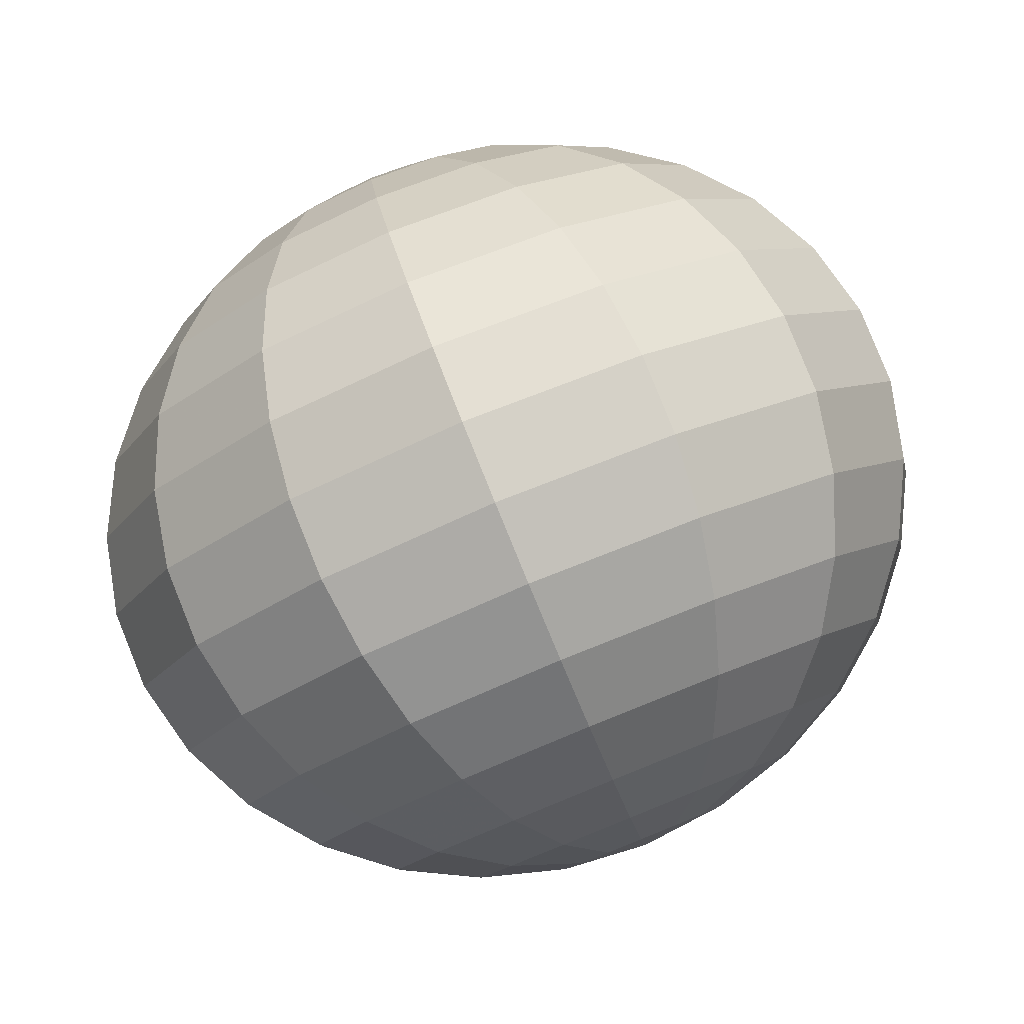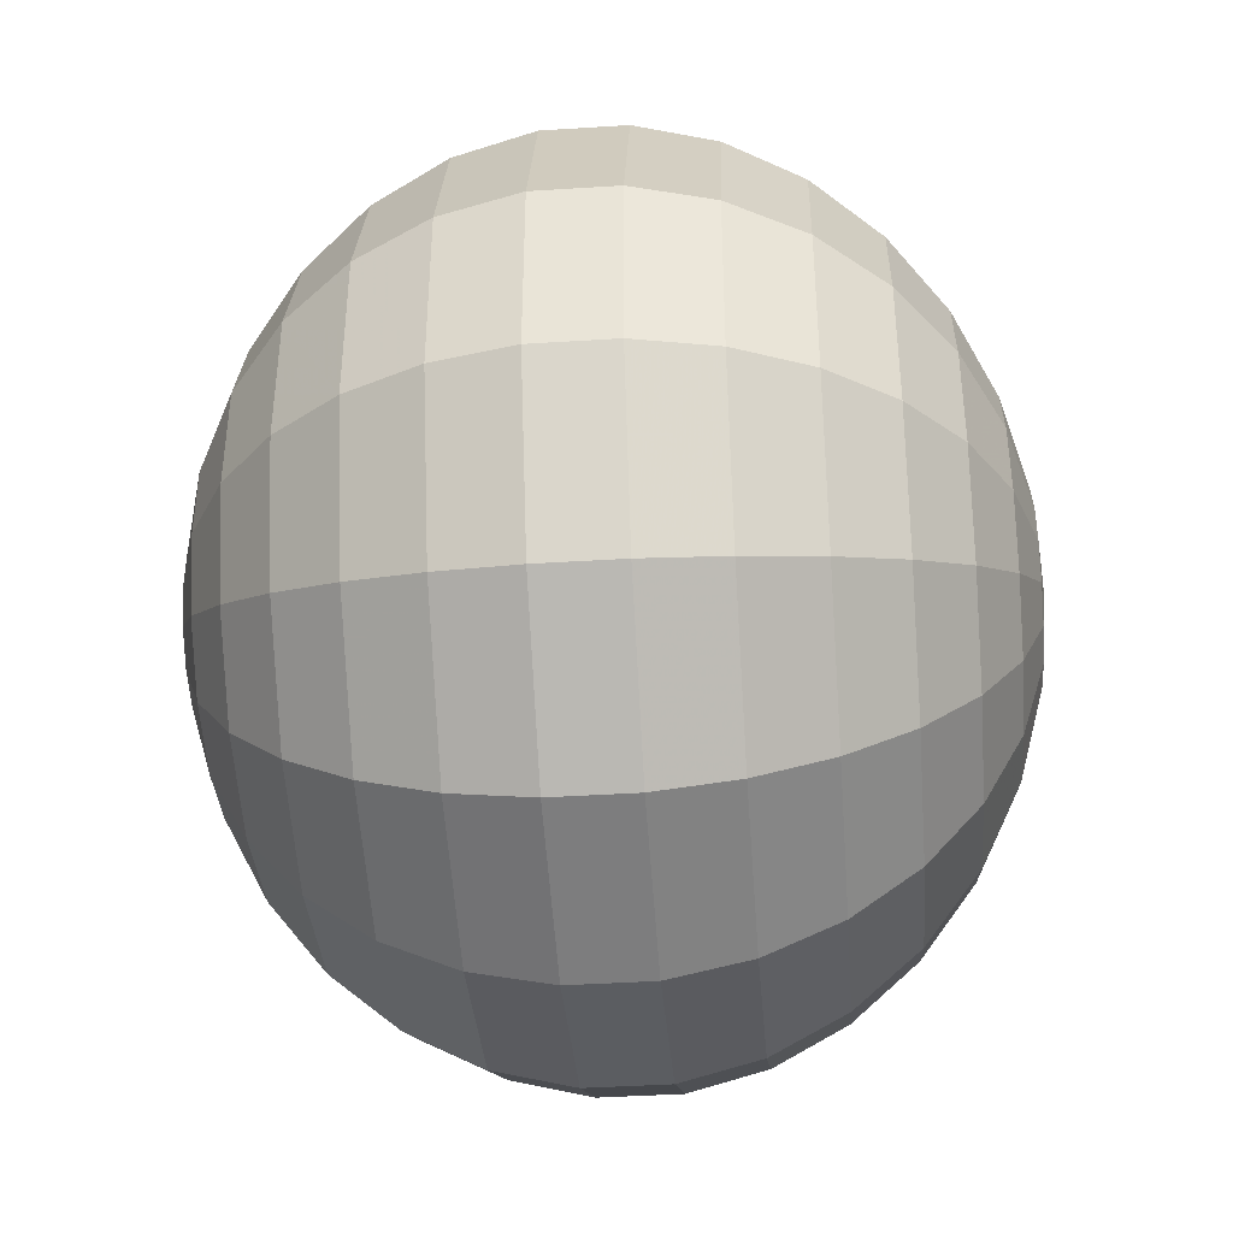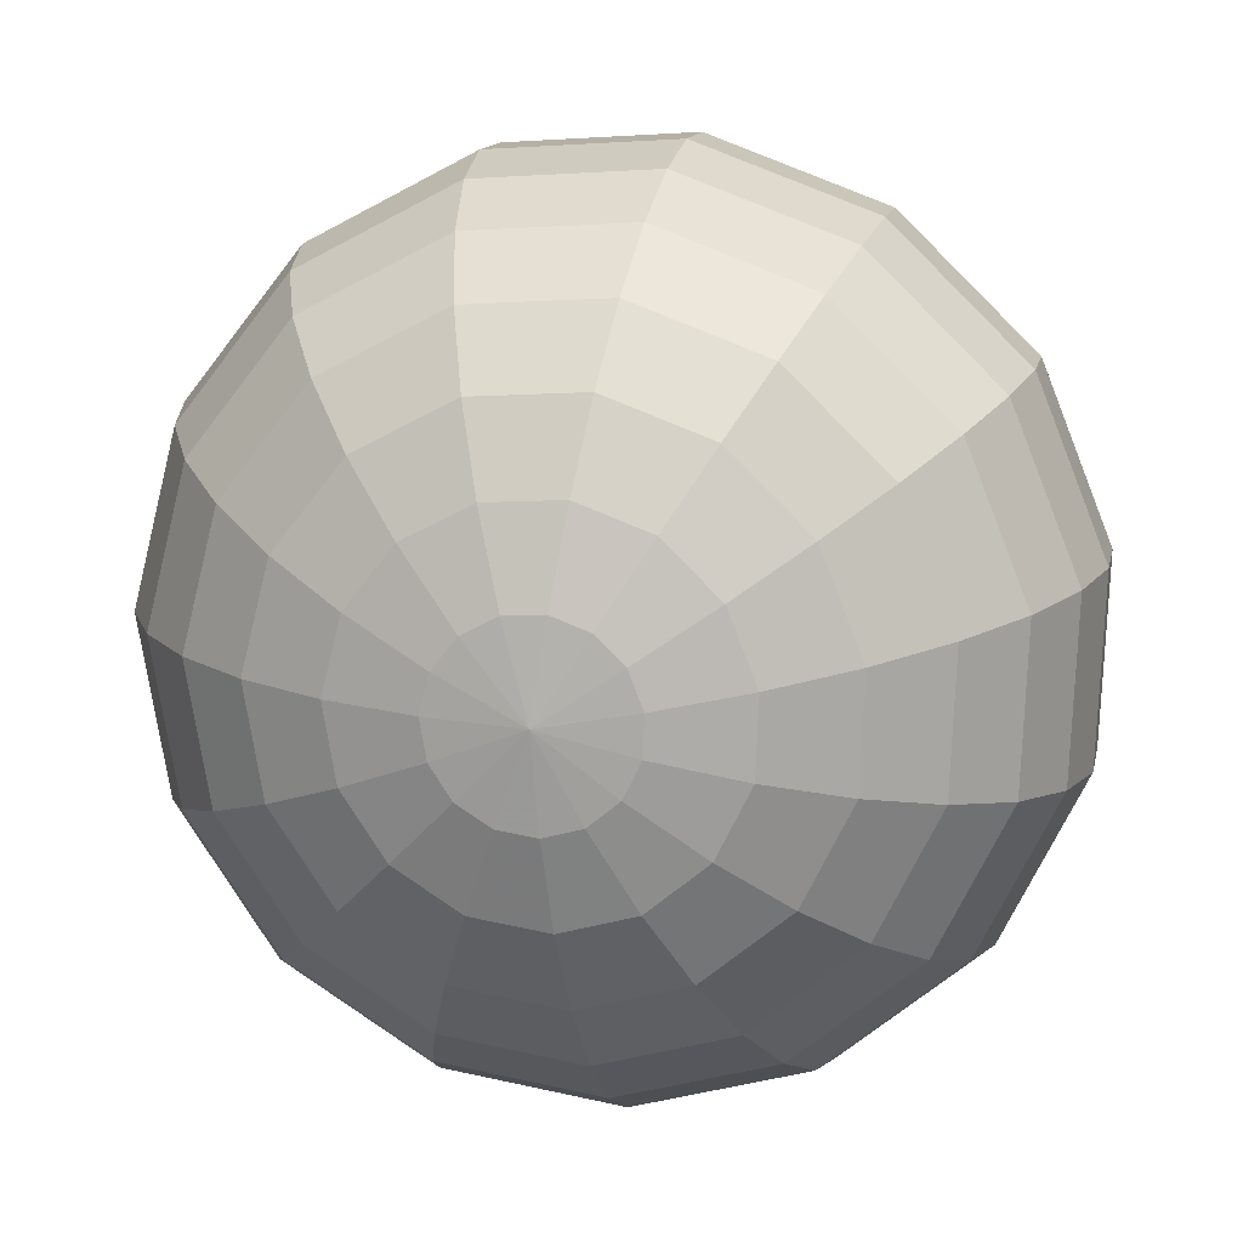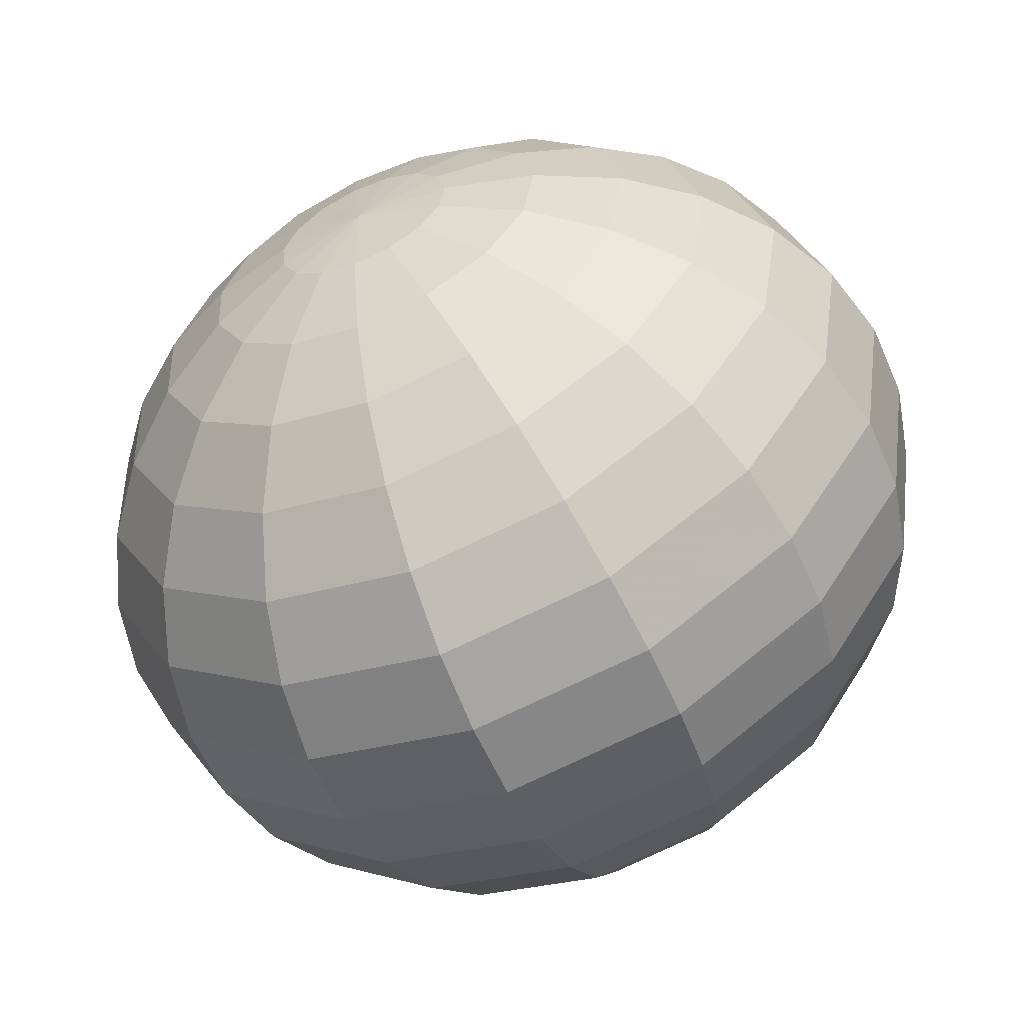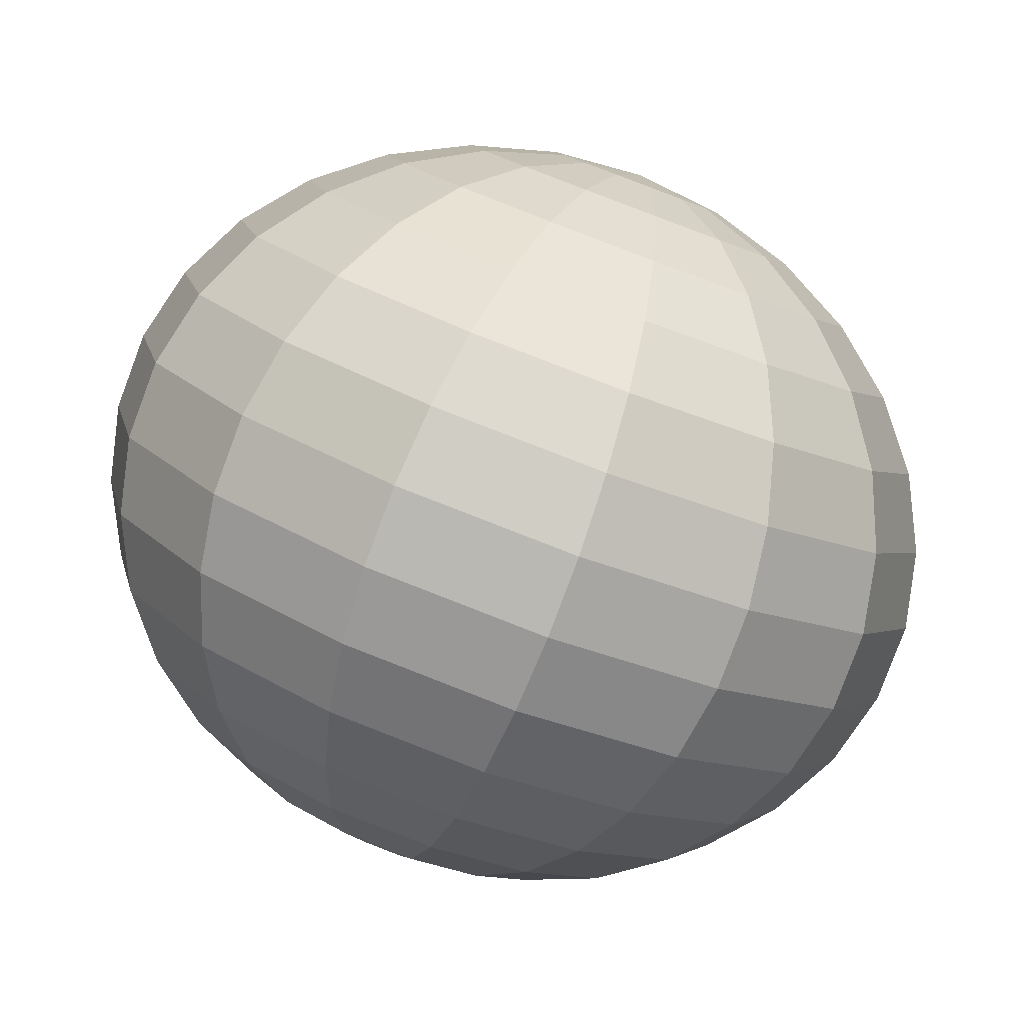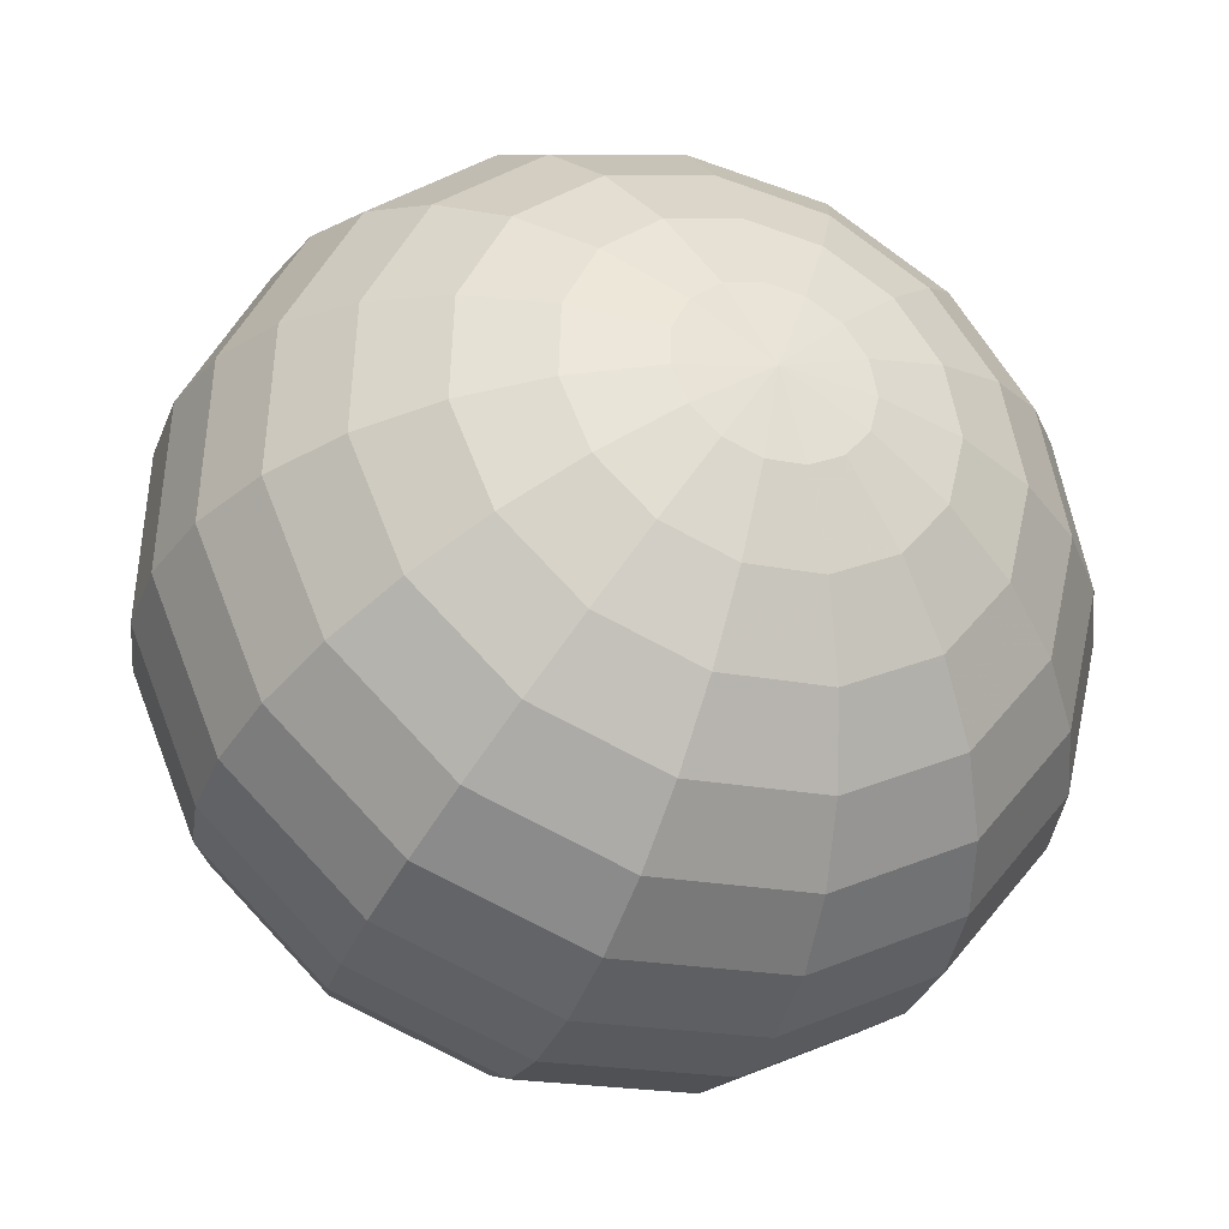
<metadata>
{"format":"obj","ext":"obj","renderer":"f3d","projection":"perspective","resolution":1024,"background":"white","views":[{"elev":-21.6,"azim":-20.8,"up":"+Z"},{"elev":44.0,"azim":64.9,"up":"+Y"},{"elev":17.6,"azim":165.5,"up":"+Y"},{"elev":-63.0,"azim":-2.0,"up":"+Y"},{"elev":-8.0,"azim":-133.1,"up":"+Z"},{"elev":73.5,"azim":150.9,"up":"+Z"}]}
</metadata>
<code>
o Object.1
v -5.341 330.4 3.548
v -0.779 336.9 7.189
v -3.716 338.7 5.938
v -6.994 339 4.399
v -10.05 337.8 2.838
v -12.34 335.3 1.525
v -13.49 331.9 0.6878
v -13.29 328.3 0.4705
v -11.77 325 0.9107
v -9.204 322.7 1.932
v -6.027 321.6 3.359
v -2.791 322.1 4.944
v -0.05639 324 6.412
v 1.705 327 7.511
v 2.188 330.5 8.05
v 1.309 334.1 7.937
v 2.891 343.1 12.12
v -2.855 346.5 9.675
v -9.268 347 6.664
v -15.24 344.7 3.61
v -19.73 339.8 1.042
v -21.98 333.3 -0.5958
v -21.58 326.2 -1.021
v -18.62 319.8 -0.1598
v -13.59 315.2 1.839
v -7.376 313.1 4.63
v -1.046 314.1 7.73
v 4.305 317.8 10.6
v 7.75 323.6 12.75
v 8.695 330.6 13.81
v 6.977 337.4 13.58
v 5.509 348.5 18.13
v -2.795 353.4 14.6
v -12.06 354.3 10.24
v -20.69 350.9 5.831
v -27.19 343.8 2.12
v -30.43 334.4 -0.2468
v -29.86 324.1 -0.8613
v -25.57 314.9 0.3834
v -18.31 308.2 3.272
v -9.328 305.3 7.305
v -0.1807 306.6 11.78
v 7.551 311.9 15.94
v 12.53 320.4 19.04
v 13.9 330.4 20.57
v 11.41 340.4 20.25
v 6.959 353.1 24.96
v -3.539 359.3 20.48
v -15.26 360.3 14.98
v -26.16 356 9.404
v -34.38 347.1 4.712
v -38.48 335.2 1.719
v -37.76 322.2 0.9424
v -32.34 310.5 2.516
v -23.15 302.1 6.168
v -11.8 298.4 11.27
v -0.2335 300.1 16.93
v 9.542 306.8 22.18
v 15.84 317.5 26.11
v 17.56 330.2 28.04
v 14.42 342.8 27.63
v 7.18 356.5 32.3
v -5.054 363.7 27.08
v -18.71 364.9 20.67
v -31.42 359.9 14.17
v -40.99 349.5 8.705
v -45.77 335.6 5.217
v -44.93 320.5 4.311
v -38.61 306.9 6.145
v -27.91 297.1 10.4
v -14.68 292.8 16.34
v -1.202 294.7 22.94
v 10.19 302.6 29.06
v 17.53 315 33.64
v 19.54 329.8 35.88
v 15.88 344.5 35.41
v 6.16 358.6 39.83
v -7.275 366.6 34.11
v -22.27 367.9 27.07
v -36.23 362.4 19.93
v -46.74 351 13.92
v -51.99 335.7 10.09
v -51.07 319.2 9.098
v -44.13 304.2 11.11
v -32.38 293.4 15.79
v -17.85 288.7 22.31
v -3.045 290.8 29.56
v 9.466 299.4 36.28
v 17.52 313.1 41.31
v 19.73 329.4 43.77
v 15.71 345.5 43.25
v 3.946 359.4 47.23
v -10.1 367.7 41.25
v -25.78 369.1 33.88
v -40.38 363.4 26.42
v -51.38 351.5 20.14
v -56.86 335.5 16.13
v -55.9 318.1 15.09
v -48.64 302.5 17.2
v -36.35 291.2 22.09
v -21.16 286.3 28.91
v -5.68 288.5 36.49
v 7.402 297.5 43.52
v 15.83 311.8 48.77
v 18.14 328.8 51.35
v 13.94 345.7 50.81
v 0.6325 358.8 54.18
v -13.42 367.1 48.19
v -29.1 368.5 40.83
v -43.7 362.8 33.36
v -54.69 350.9 27.08
v -60.18 334.9 23.08
v -59.21 317.5 22.04
v -51.96 301.9 24.14
v -39.67 290.6 29.03
v -24.47 285.7 35.85
v -8.994 287.9 43.43
v 4.089 296.9 50.46
v 12.51 311.2 55.72
v 14.82 328.2 58.3
v 10.62 345.1 57.75
v -3.635 356.9 60.36
v -17.07 364.8 54.63
v -32.06 366.1 47.59
v -46.03 360.6 40.45
v -56.54 349.2 34.45
v -61.79 333.9 30.62
v -60.86 317.4 29.62
v -53.92 302.4 31.64
v -42.17 291.6 36.31
v -27.64 286.9 42.84
v -12.84 289 50.08
v -0.3292 297.7 56.8
v 7.728 311.3 61.83
v 9.938 327.6 64.3
v 5.919 343.7 63.78
v -8.669 353.6 65.51
v -20.9 360.8 60.29
v -34.56 362 53.88
v -47.27 357 47.38
v -56.84 346.7 41.91
v -61.62 332.7 38.43
v -60.78 317.7 37.52
v -54.46 304 39.35
v -43.76 294.2 43.61
v -30.53 289.9 49.55
v -17.05 291.8 56.15
v -5.659 299.7 62.27
v 1.678 312.1 66.85
v 3.69 327 69.09
v 0.03018 341.6 68.62
v -14.25 349.2 69.4
v -24.75 355.4 64.93
v -36.47 356.5 59.43
v -47.37 352.2 53.85
v -55.59 343.3 49.15
v -59.69 331.3 46.16
v -58.97 318.4 45.39
v -53.55 306.7 46.96
v -44.36 298.2 50.61
v -33.01 294.5 55.71
v -21.44 296.2 61.37
v -11.67 303 66.62
v -5.372 313.6 70.55
v -3.645 326.3 72.48
v -6.786 338.9 72.07
v -20.14 343.9 71.87
v -28.44 348.8 68.33
v -37.71 349.6 63.98
v -46.33 346.2 59.56
v -52.83 339.2 55.85
v -56.08 329.7 53.49
v -55.5 319.5 52.87
v -51.22 310.2 54.12
v -43.95 303.6 57.01
v -34.97 300.6 61.04
v -25.82 301.9 65.52
v -18.09 307.3 69.67
v -13.11 315.7 72.78
v -11.75 325.8 74.3
v -14.23 335.7 73.98
v -26.07 337.8 72.8
v -31.81 341.2 70.35
v -38.22 341.8 67.34
v -44.2 339.4 64.29
v -48.69 334.6 61.72
v -50.94 328 60.08
v -50.54 320.9 59.66
v -47.57 314.5 60.52
v -42.55 309.9 62.52
v -36.33 307.9 65.31
v -30 308.8 68.41
v -24.65 312.5 71.28
v -21.21 318.3 73.43
v -20.26 325.3 74.48
v -21.98 332.2 74.26
v -31.78 331.3 72.16
v -34.72 333 70.91
v -38 333.3 69.37
v -41.05 332.1 67.81
v -43.35 329.6 66.49
v -44.5 326.3 65.66
v -44.29 322.7 65.44
v -42.78 319.4 65.88
v -40.21 317 66.9
v -37.03 316 68.33
v -33.8 316.5 69.91
v -31.06 318.4 71.38
v -29.3 321.3 72.48
v -28.82 324.9 73.02
v -29.7 328.4 72.9
v -37.04 324.6 69.97
f 2 1 3
f 3 1 4
f 4 1 5
f 5 1 6
f 6 1 7
f 7 1 8
f 8 1 9
f 9 1 10
f 10 1 11
f 11 1 12
f 12 1 13
f 13 1 14
f 14 1 15
f 15 1 16
f 16 1 2
f 2 18 17
f 2 3 18
f 3 19 18
f 3 4 19
f 4 20 19
f 4 5 20
f 5 21 20
f 5 6 21
f 6 22 21
f 6 7 22
f 7 23 22
f 7 8 23
f 8 24 23
f 8 9 24
f 9 25 24
f 9 10 25
f 10 26 25
f 10 11 26
f 11 27 26
f 11 12 27
f 12 28 27
f 12 13 28
f 13 29 28
f 13 14 29
f 14 30 29
f 14 15 30
f 15 31 30
f 15 16 31
f 16 17 31
f 16 2 17
f 17 33 32
f 17 18 33
f 18 34 33
f 18 19 34
f 19 35 34
f 19 20 35
f 20 36 35
f 20 21 36
f 21 37 36
f 21 22 37
f 22 38 37
f 22 23 38
f 23 39 38
f 23 24 39
f 24 40 39
f 24 25 40
f 25 41 40
f 25 26 41
f 26 42 41
f 26 27 42
f 27 43 42
f 27 28 43
f 28 44 43
f 28 29 44
f 29 45 44
f 29 30 45
f 30 46 45
f 30 31 46
f 31 32 46
f 31 17 32
f 32 48 47
f 32 33 48
f 33 49 48
f 33 34 49
f 34 50 49
f 34 35 50
f 35 51 50
f 35 36 51
f 36 52 51
f 36 37 52
f 37 53 52
f 37 38 53
f 38 54 53
f 38 39 54
f 39 55 54
f 39 40 55
f 40 56 55
f 40 41 56
f 41 57 56
f 41 42 57
f 42 58 57
f 42 43 58
f 43 59 58
f 43 44 59
f 44 60 59
f 44 45 60
f 45 61 60
f 45 46 61
f 46 47 61
f 46 32 47
f 47 63 62
f 47 48 63
f 48 64 63
f 48 49 64
f 49 65 64
f 49 50 65
f 50 66 65
f 50 51 66
f 51 67 66
f 51 52 67
f 52 68 67
f 52 53 68
f 53 69 68
f 53 54 69
f 54 70 69
f 54 55 70
f 55 71 70
f 55 56 71
f 56 72 71
f 56 57 72
f 57 73 72
f 57 58 73
f 58 74 73
f 58 59 74
f 59 75 74
f 59 60 75
f 60 76 75
f 60 61 76
f 61 62 76
f 61 47 62
f 62 78 77
f 62 63 78
f 63 79 78
f 63 64 79
f 64 80 79
f 64 65 80
f 65 81 80
f 65 66 81
f 66 82 81
f 66 67 82
f 67 83 82
f 67 68 83
f 68 84 83
f 68 69 84
f 69 85 84
f 69 70 85
f 70 86 85
f 70 71 86
f 71 87 86
f 71 72 87
f 72 88 87
f 72 73 88
f 73 89 88
f 73 74 89
f 74 90 89
f 74 75 90
f 75 91 90
f 75 76 91
f 76 77 91
f 76 62 77
f 77 93 92
f 77 78 93
f 78 94 93
f 78 79 94
f 79 95 94
f 79 80 95
f 80 96 95
f 80 81 96
f 81 97 96
f 81 82 97
f 82 98 97
f 82 83 98
f 83 99 98
f 83 84 99
f 84 100 99
f 84 85 100
f 85 101 100
f 85 86 101
f 86 102 101
f 86 87 102
f 87 103 102
f 87 88 103
f 88 104 103
f 88 89 104
f 89 105 104
f 89 90 105
f 90 106 105
f 90 91 106
f 91 92 106
f 91 77 92
f 92 108 107
f 92 93 108
f 93 109 108
f 93 94 109
f 94 110 109
f 94 95 110
f 95 111 110
f 95 96 111
f 96 112 111
f 96 97 112
f 97 113 112
f 97 98 113
f 98 114 113
f 98 99 114
f 99 115 114
f 99 100 115
f 100 116 115
f 100 101 116
f 101 117 116
f 101 102 117
f 102 118 117
f 102 103 118
f 103 119 118
f 103 104 119
f 104 120 119
f 104 105 120
f 105 121 120
f 105 106 121
f 106 107 121
f 106 92 107
f 107 123 122
f 107 108 123
f 108 124 123
f 108 109 124
f 109 125 124
f 109 110 125
f 110 126 125
f 110 111 126
f 111 127 126
f 111 112 127
f 112 128 127
f 112 113 128
f 113 129 128
f 113 114 129
f 114 130 129
f 114 115 130
f 115 131 130
f 115 116 131
f 116 132 131
f 116 117 132
f 117 133 132
f 117 118 133
f 118 134 133
f 118 119 134
f 119 135 134
f 119 120 135
f 120 136 135
f 120 121 136
f 121 122 136
f 121 107 122
f 122 138 137
f 122 123 138
f 123 139 138
f 123 124 139
f 124 140 139
f 124 125 140
f 125 141 140
f 125 126 141
f 126 142 141
f 126 127 142
f 127 143 142
f 127 128 143
f 128 144 143
f 128 129 144
f 129 145 144
f 129 130 145
f 130 146 145
f 130 131 146
f 131 147 146
f 131 132 147
f 132 148 147
f 132 133 148
f 133 149 148
f 133 134 149
f 134 150 149
f 134 135 150
f 135 151 150
f 135 136 151
f 136 137 151
f 136 122 137
f 137 153 152
f 137 138 153
f 138 154 153
f 138 139 154
f 139 155 154
f 139 140 155
f 140 156 155
f 140 141 156
f 141 157 156
f 141 142 157
f 142 158 157
f 142 143 158
f 143 159 158
f 143 144 159
f 144 160 159
f 144 145 160
f 145 161 160
f 145 146 161
f 146 162 161
f 146 147 162
f 147 163 162
f 147 148 163
f 148 164 163
f 148 149 164
f 149 165 164
f 149 150 165
f 150 166 165
f 150 151 166
f 151 152 166
f 151 137 152
f 152 168 167
f 152 153 168
f 153 169 168
f 153 154 169
f 154 170 169
f 154 155 170
f 155 171 170
f 155 156 171
f 156 172 171
f 156 157 172
f 157 173 172
f 157 158 173
f 158 174 173
f 158 159 174
f 159 175 174
f 159 160 175
f 160 176 175
f 160 161 176
f 161 177 176
f 161 162 177
f 162 178 177
f 162 163 178
f 163 179 178
f 163 164 179
f 164 180 179
f 164 165 180
f 165 181 180
f 165 166 181
f 166 167 181
f 166 152 167
f 167 183 182
f 167 168 183
f 168 184 183
f 168 169 184
f 169 185 184
f 169 170 185
f 170 186 185
f 170 171 186
f 171 187 186
f 171 172 187
f 172 188 187
f 172 173 188
f 173 189 188
f 173 174 189
f 174 190 189
f 174 175 190
f 175 191 190
f 175 176 191
f 176 192 191
f 176 177 192
f 177 193 192
f 177 178 193
f 178 194 193
f 178 179 194
f 179 195 194
f 179 180 195
f 180 196 195
f 180 181 196
f 181 182 196
f 181 167 182
f 182 198 197
f 182 183 198
f 183 199 198
f 183 184 199
f 184 200 199
f 184 185 200
f 185 201 200
f 185 186 201
f 186 202 201
f 186 187 202
f 187 203 202
f 187 188 203
f 188 204 203
f 188 189 204
f 189 205 204
f 189 190 205
f 190 206 205
f 190 191 206
f 191 207 206
f 191 192 207
f 192 208 207
f 192 193 208
f 193 209 208
f 193 194 209
f 194 210 209
f 194 195 210
f 195 211 210
f 195 196 211
f 196 197 211
f 196 182 197
f 197 198 212
f 198 199 212
f 199 200 212
f 200 201 212
f 201 202 212
f 202 203 212
f 203 204 212
f 204 205 212
f 205 206 212
f 206 207 212
f 207 208 212
f 208 209 212
f 209 210 212
f 210 211 212
f 211 197 212

</code>
